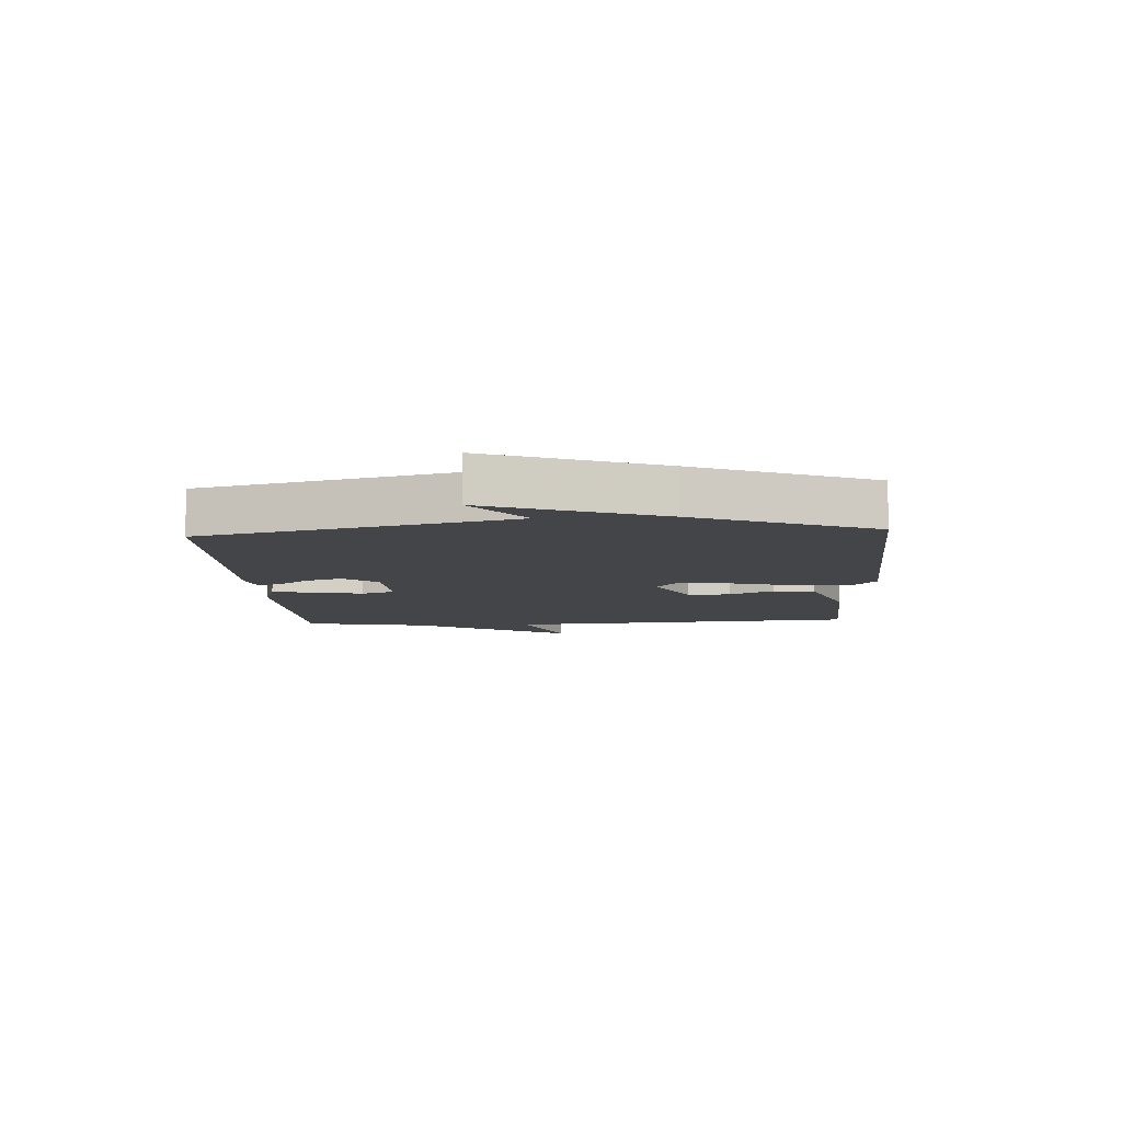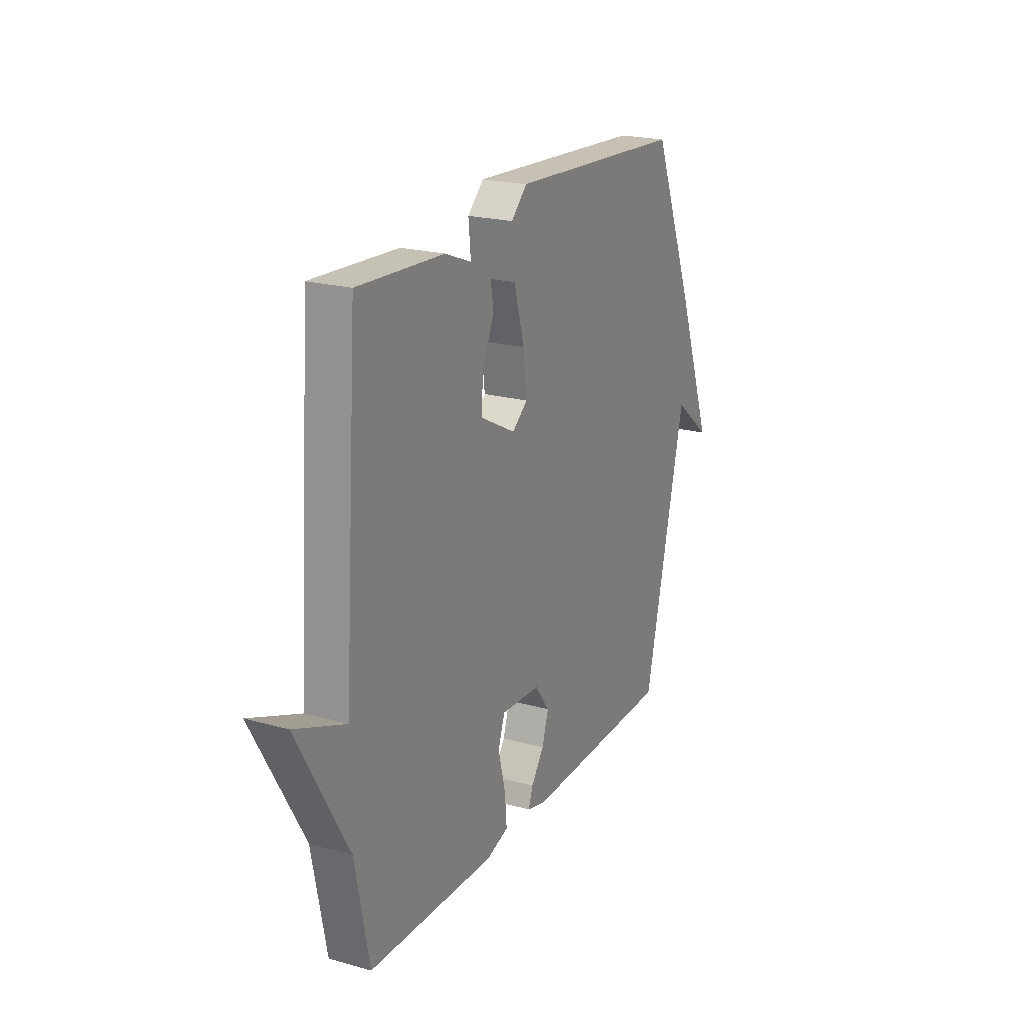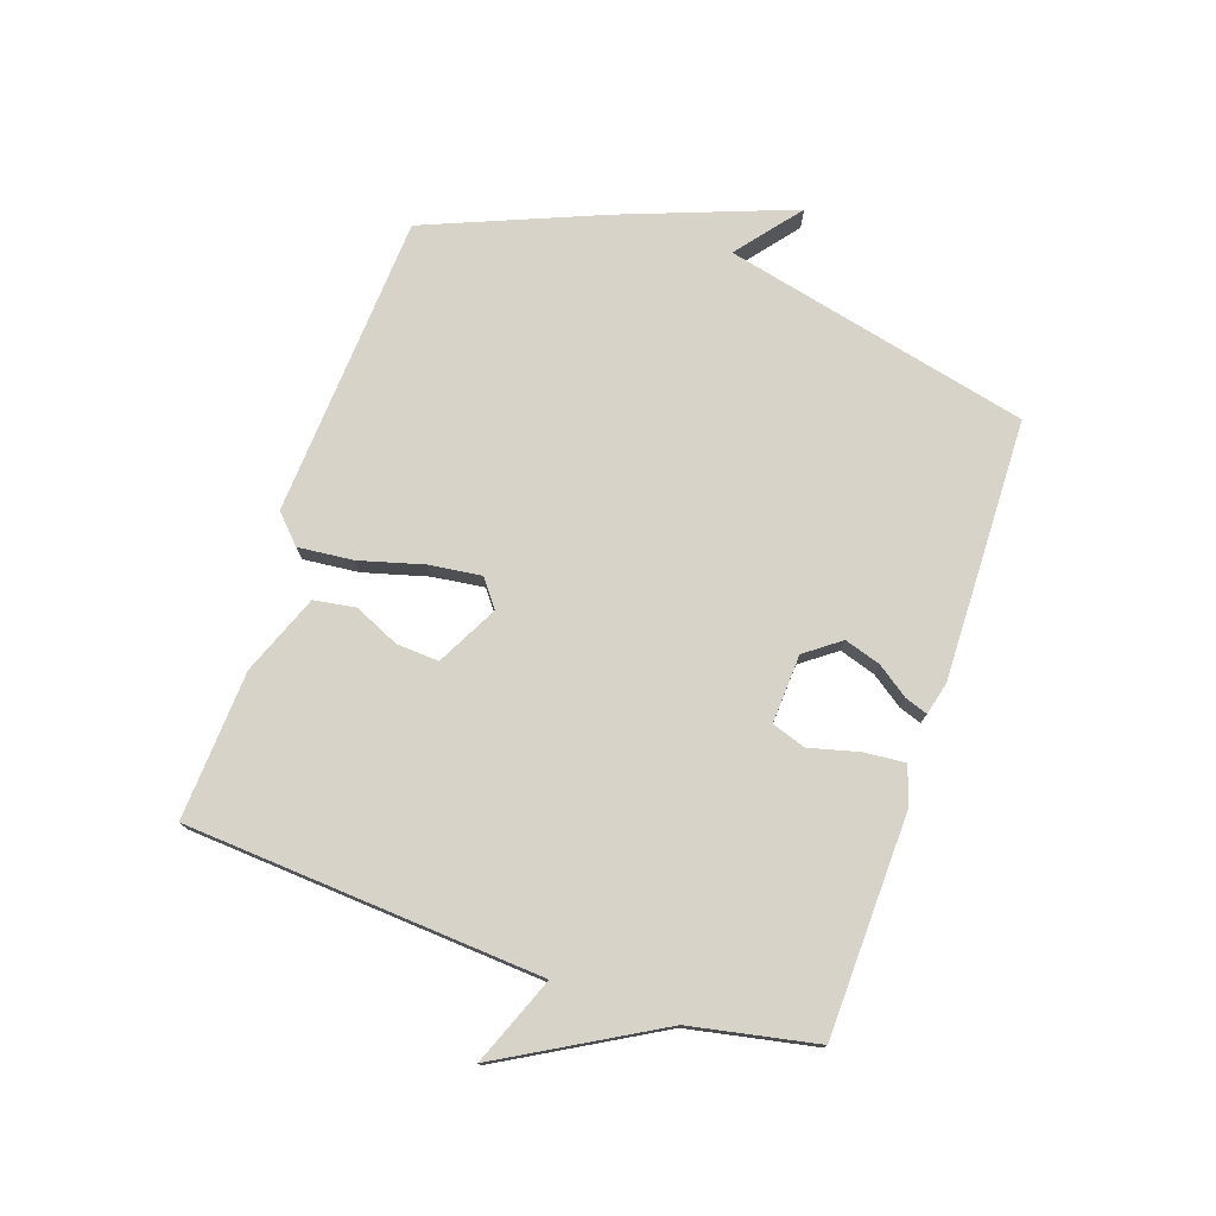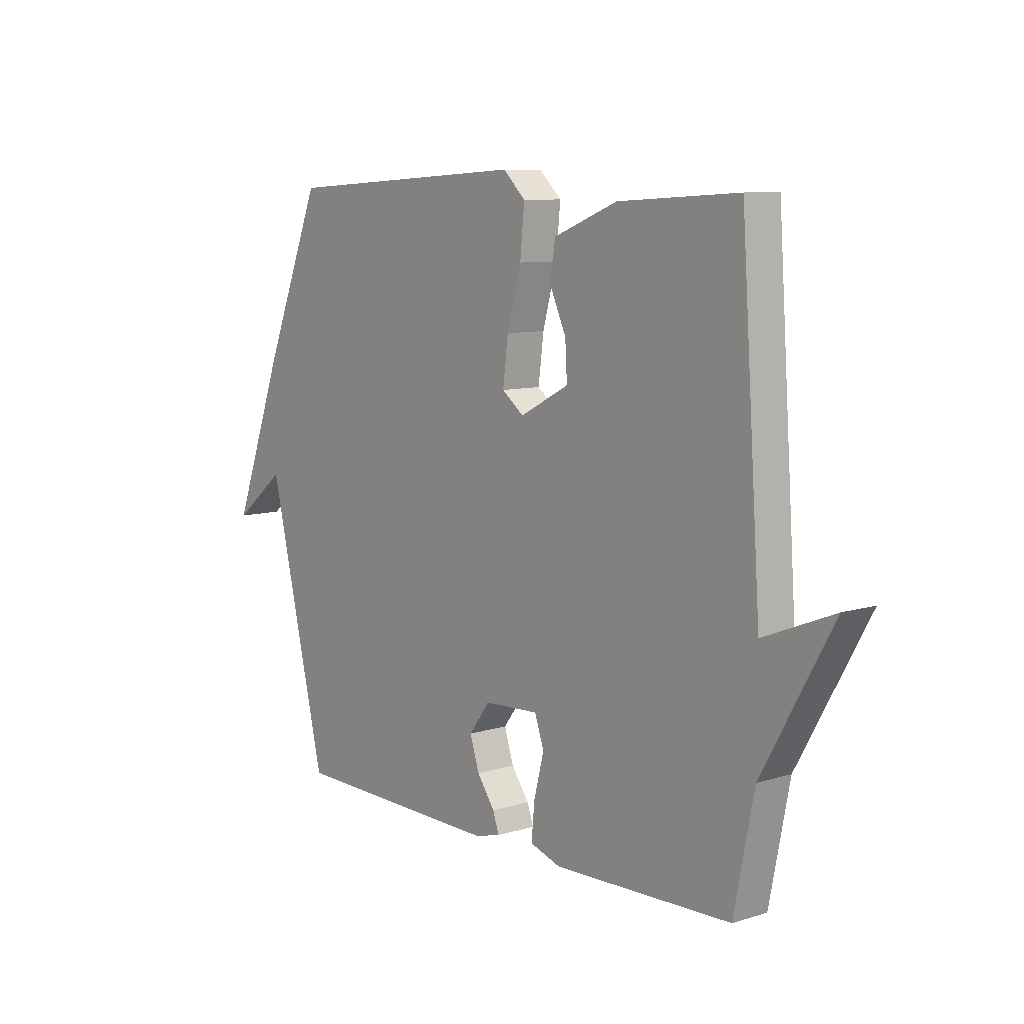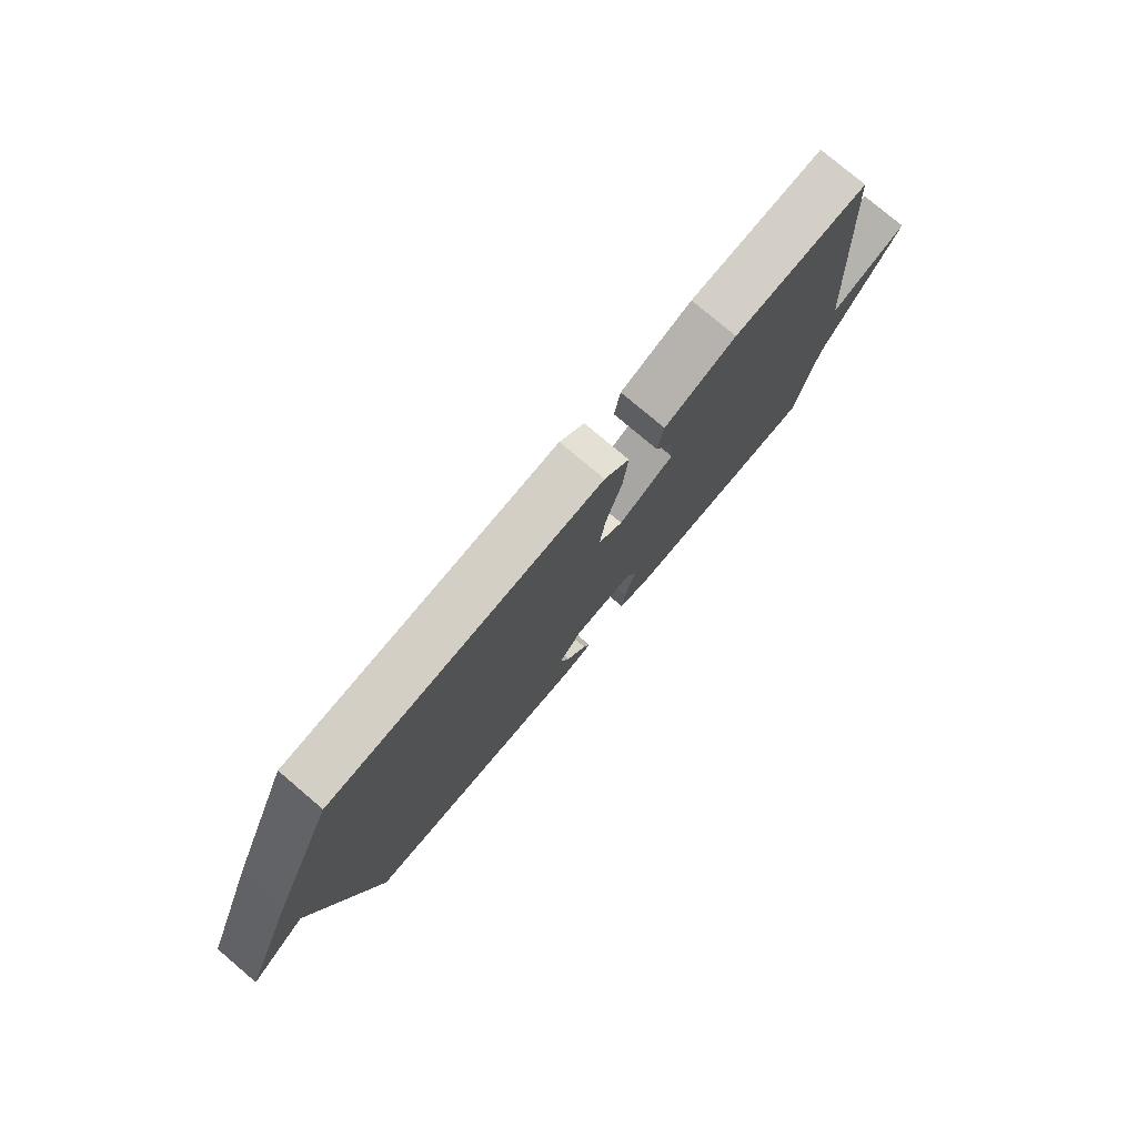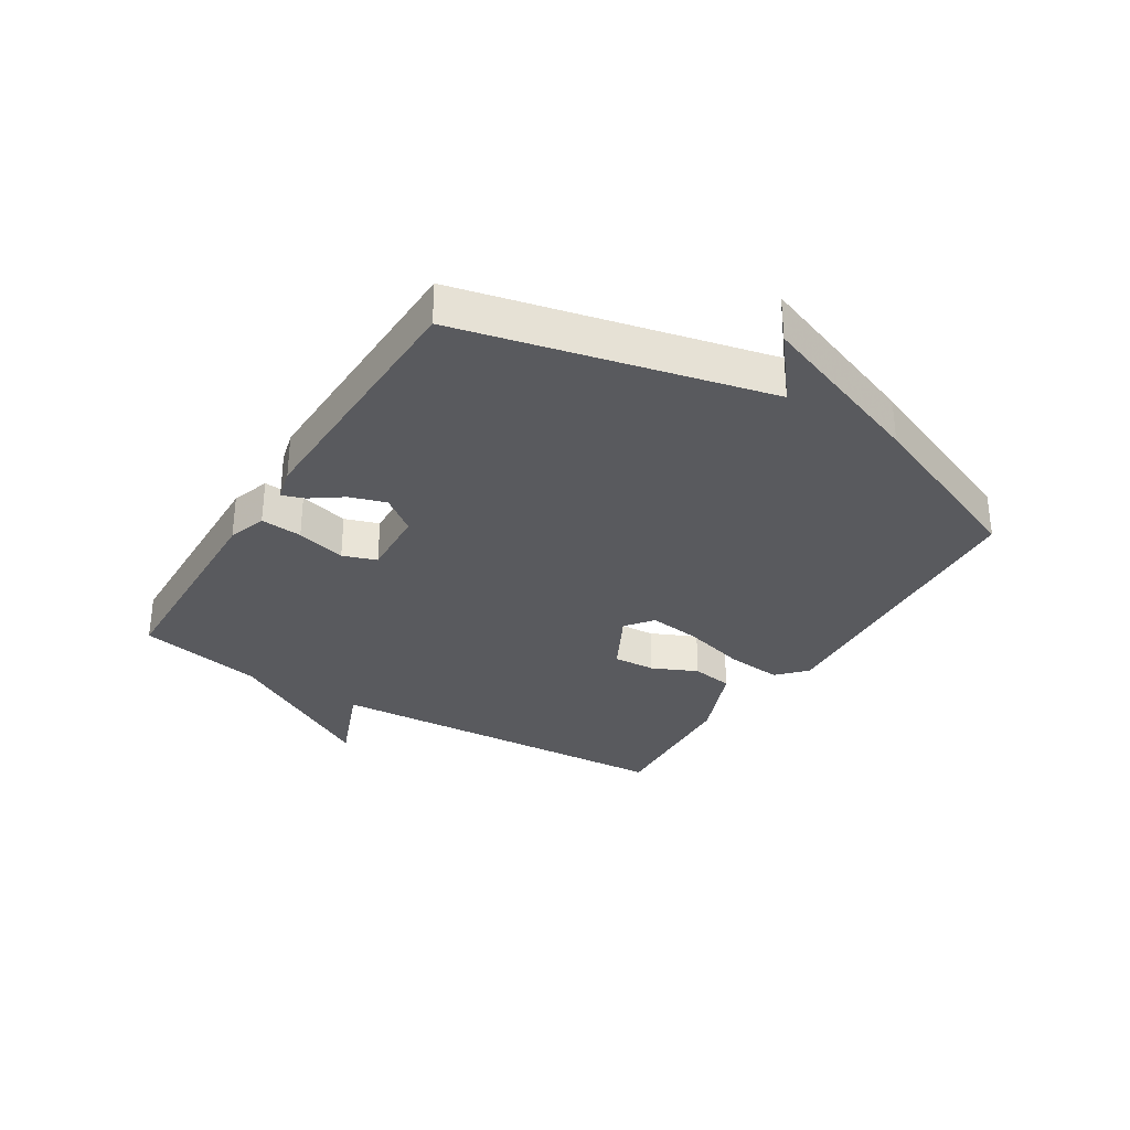
<metadata>
{"format":"obj","ext":"obj","renderer":"f3d","projection":"perspective","resolution":1024,"background":"white","views":[{"elev":-8.9,"azim":-86.5,"up":"+Y"},{"elev":21.4,"azim":116.4,"up":"+Z"},{"elev":75.8,"azim":108.8,"up":"+Y"},{"elev":8.8,"azim":50.4,"up":"+Z"},{"elev":77.9,"azim":-49.8,"up":"+Z"},{"elev":-31.7,"azim":-121.9,"up":"+Y"}]}
</metadata>
<code>
v -0.5 0.07 -0.5
v -0.619 0.07 0.008
v -0.725 0.07 -0.077
v -0.619 0.07 0.208
v -0.5 0.07 0.5
v 0.005 0.07 0.53
v 0.051 0.07 0.486
v 0.042 0.07 0.394
v 0.013 0.07 0.288
v 0.002 0.07 0.202
v 0.047 0.07 0.167
v 0.148 0.07 0.22
v 0.144 0.07 0.29
v 0.11 0.07 0.365
v 0.121 0.07 0.434
v 0.253 0.07 0.486
v 0.5 0.07 0.5
v 0.541 0.07 -0.091
v 0.686 0.07 -0.033
v 0.541 0.07 -0.291
v 0.5 0.07 -0.5
v 0.134 0.07 -0.51
v 0.07 0.07 -0.489
v 0.076 0.07 -0.42
v 0.097 0.07 -0.338
v 0.078 0.07 -0.282
v -0.036 0.07 -0.288
v -0.079 0.07 -0.346
v -0.06 0.07 -0.406
v -0.023 0.07 -0.458
v -0.01 0.07 -0.495
v -0.064 0.07 -0.509
v -0.5 0 -0.5
v -0.619 0 0.008
v -0.725 0 -0.077
v -0.619 0 0.208
v -0.5 0 0.5
v 0.005 0 0.53
v 0.051 0 0.486
v 0.042 0 0.394
v 0.013 0 0.288
v 0.002 0 0.202
v 0.047 0 0.167
v 0.148 0 0.22
v 0.144 0 0.29
v 0.11 0 0.365
v 0.121 0 0.434
v 0.253 0 0.486
v 0.5 0 0.5
v 0.541 0 -0.091
v 0.686 0 -0.033
v 0.541 0 -0.291
v 0.5 0 -0.5
v 0.134 0 -0.51
v 0.07 0 -0.489
v 0.076 0 -0.42
v 0.097 0 -0.338
v 0.078 0 -0.282
v -0.036 0 -0.288
v -0.079 0 -0.346
v -0.06 0 -0.406
v -0.023 0 -0.458
v -0.01 0 -0.495
v -0.064 0 -0.509
f 32 1 2
f 31 32 2
f 30 31 2
f 29 30 2
f 28 29 2
f 27 28 2
f 26 27 2
f 23 24 25
f 22 23 25
f 21 22 25
f 20 21 25
f 20 25 26
f 19 20 26
f 18 19 26
f 16 17 18
f 15 16 18
f 14 15 18
f 13 14 18
f 12 13 18
f 11 12 18 26
f 10 11 26 2
f 7 8 9
f 6 7 9
f 5 6 9
f 4 5 9
f 4 9 10 2
f 2 3 4
f 34 33 64
f 34 64 63
f 34 63 62
f 34 62 61
f 34 61 60
f 34 60 59
f 34 59 58
f 57 56 55
f 57 55 54
f 57 54 53
f 57 53 52
f 58 57 52
f 58 52 51
f 58 51 50
f 50 49 48
f 50 48 47
f 50 47 46
f 50 46 45
f 50 45 44
f 58 50 44 43
f 34 58 43 42
f 41 40 39
f 41 39 38
f 41 38 37
f 41 37 36
f 34 42 41 36
f 36 35 34
f 1 33 34 2
f 2 34 35 3
f 3 35 36 4
f 4 36 37 5
f 5 37 38 6
f 6 38 39 7
f 7 39 40 8
f 8 40 41 9
f 9 41 42 10
f 10 42 43 11
f 11 43 44 12
f 12 44 45 13
f 13 45 46 14
f 14 46 47 15
f 15 47 48 16
f 16 48 49 17
f 17 49 50 18
f 18 50 51 19
f 19 51 52 20
f 20 52 53 21
f 21 53 54 22
f 22 54 55 23
f 23 55 56 24
f 24 56 57 25
f 25 57 58 26
f 26 58 59 27
f 27 59 60 28
f 28 60 61 29
f 29 61 62 30
f 30 62 63 31
f 31 63 64 32
f 32 64 33 1

</code>
